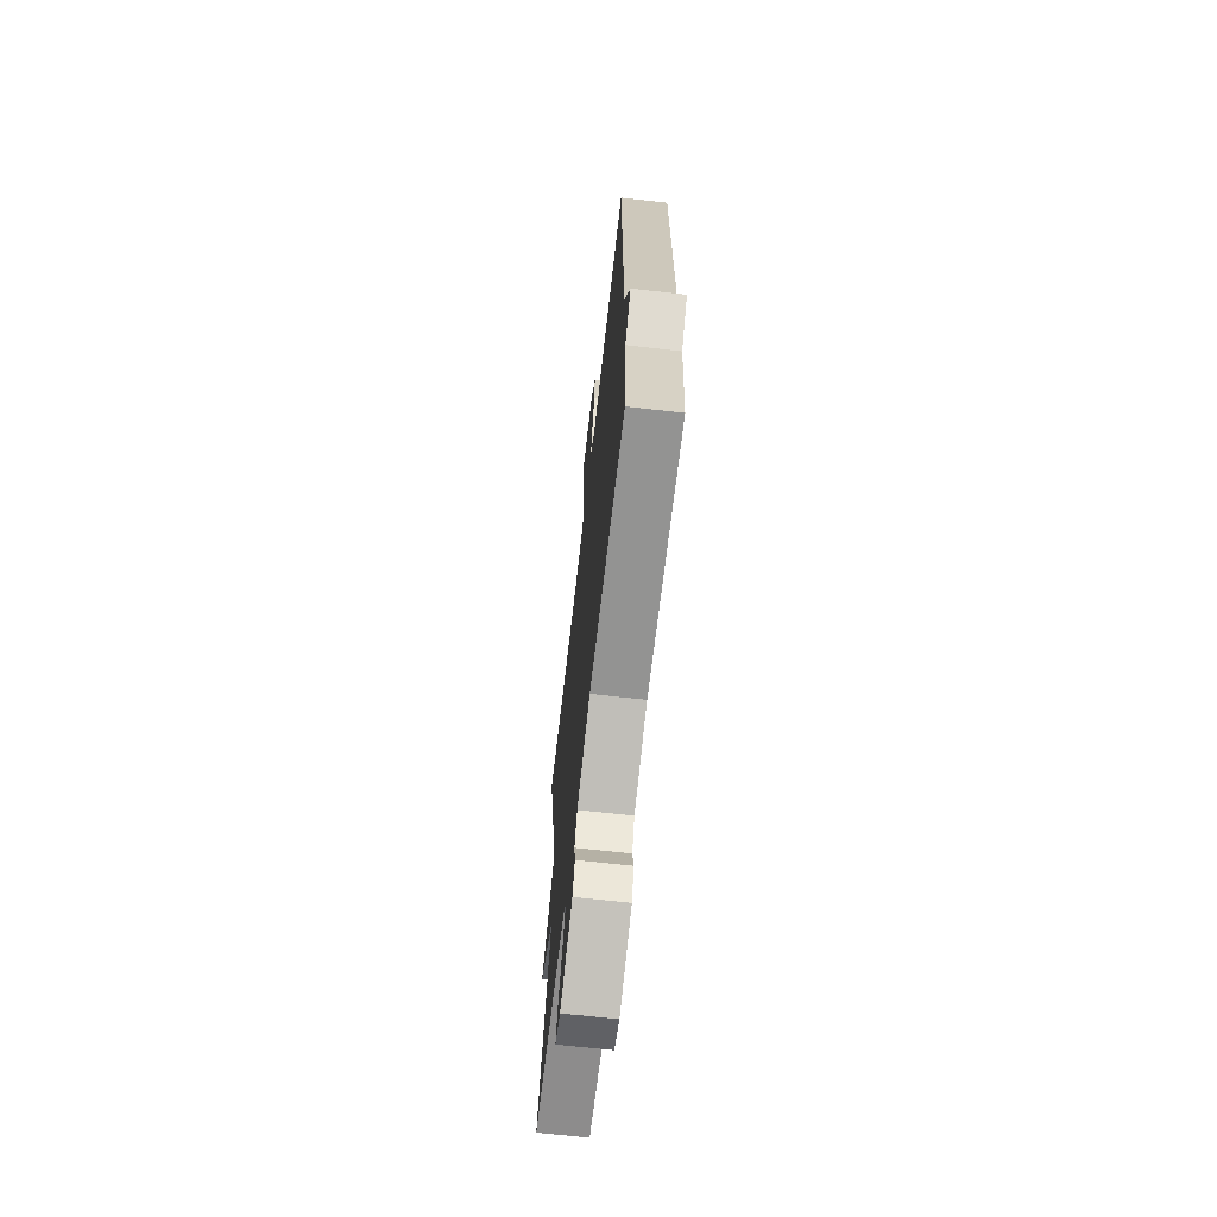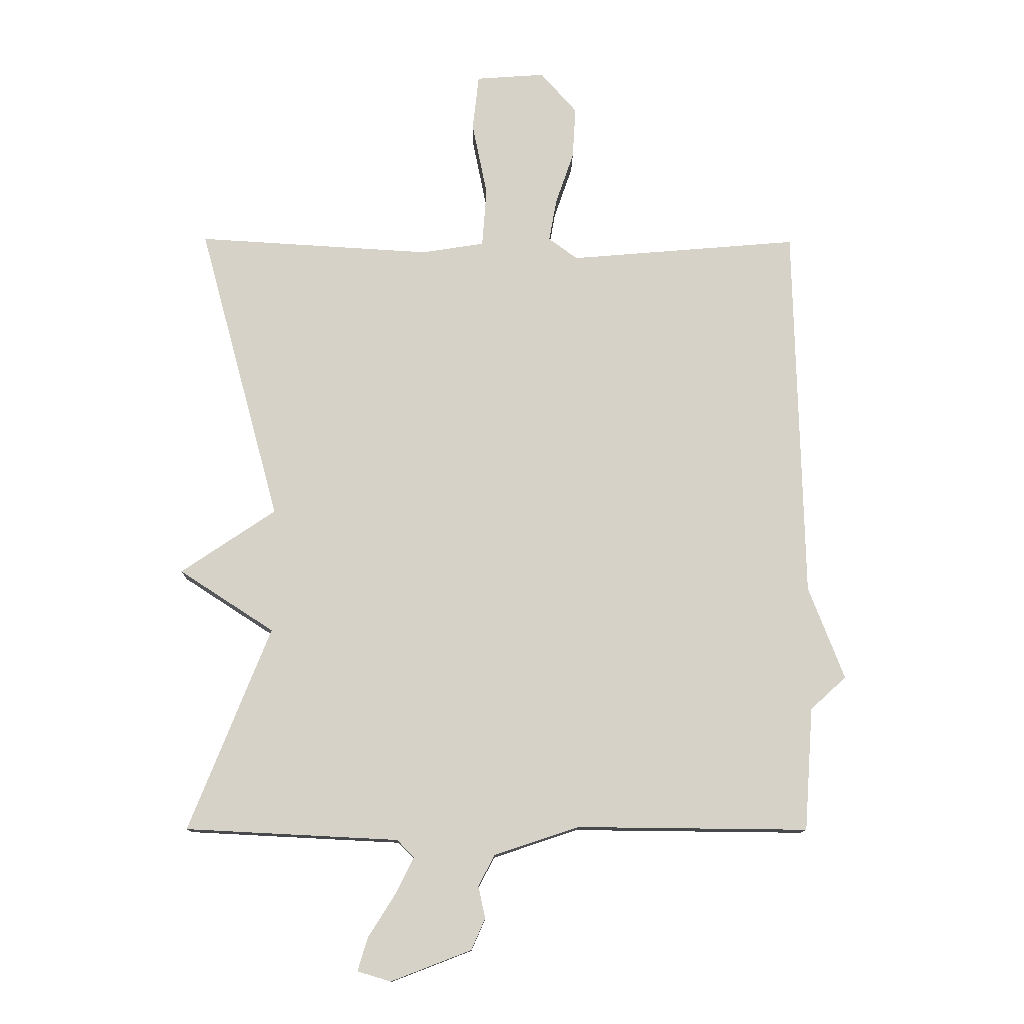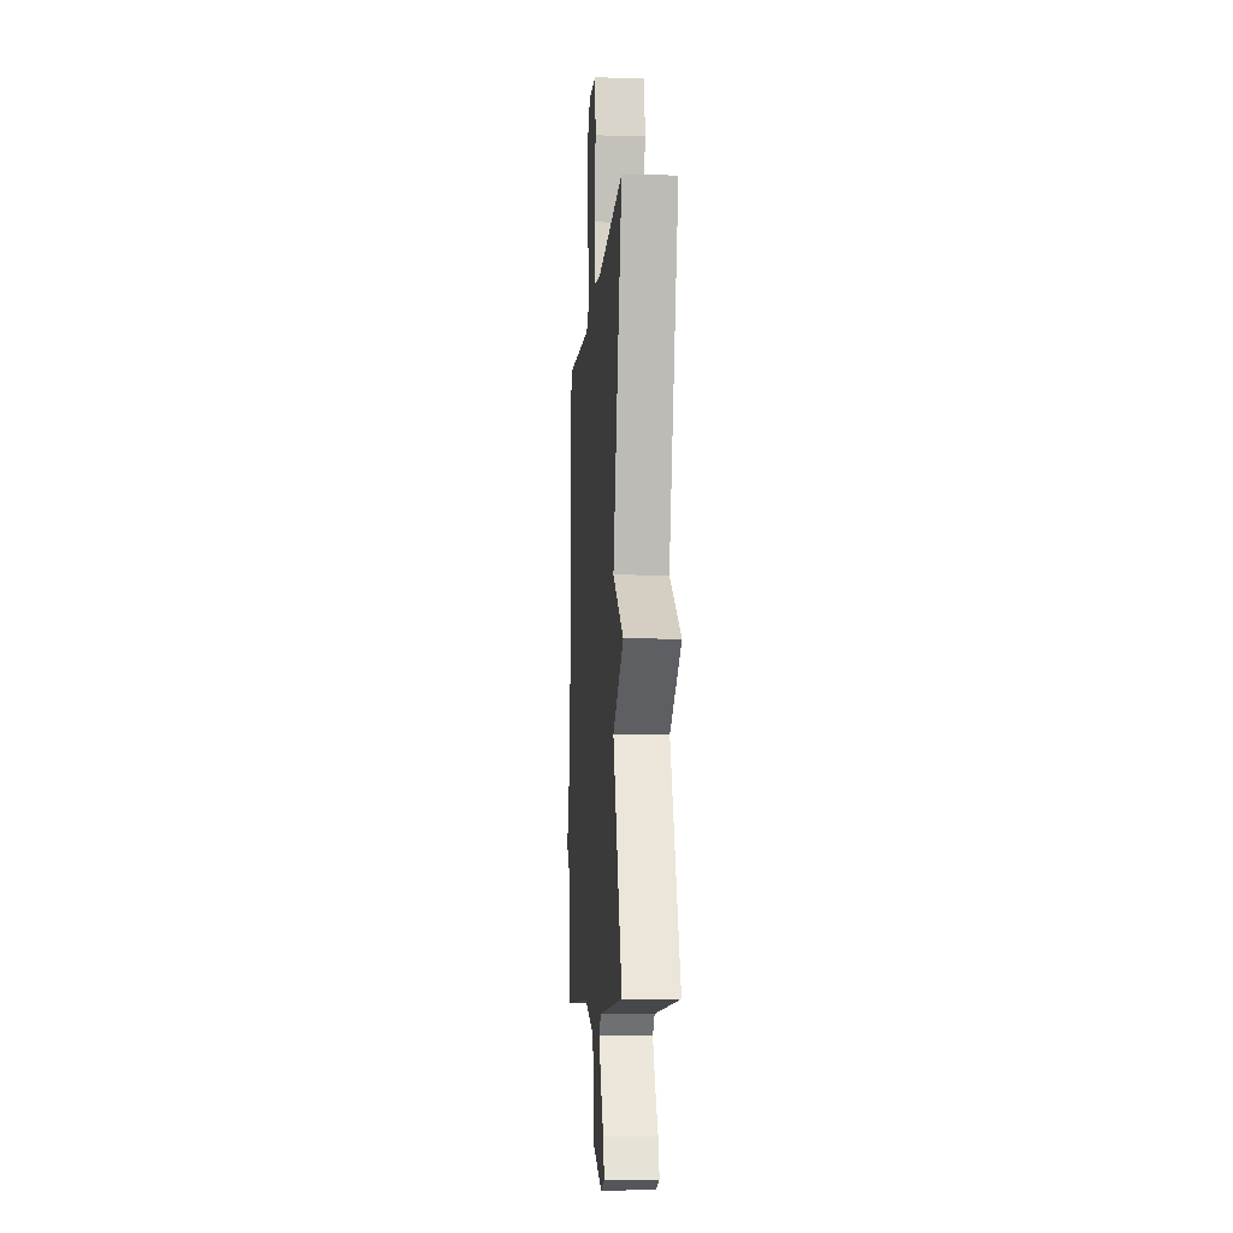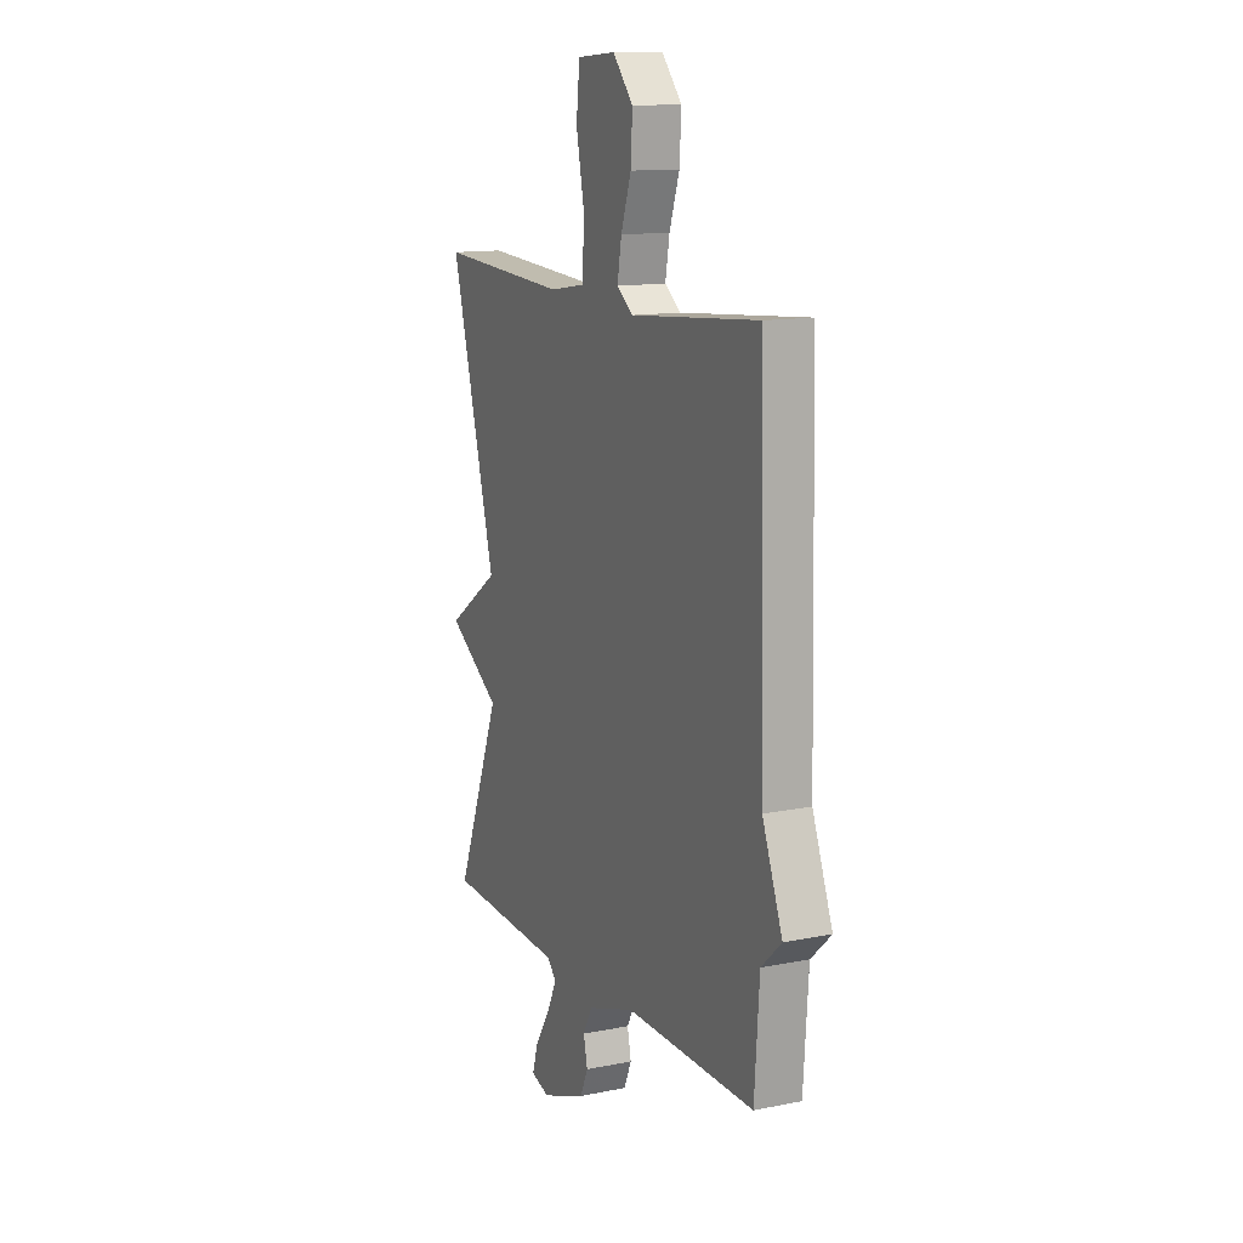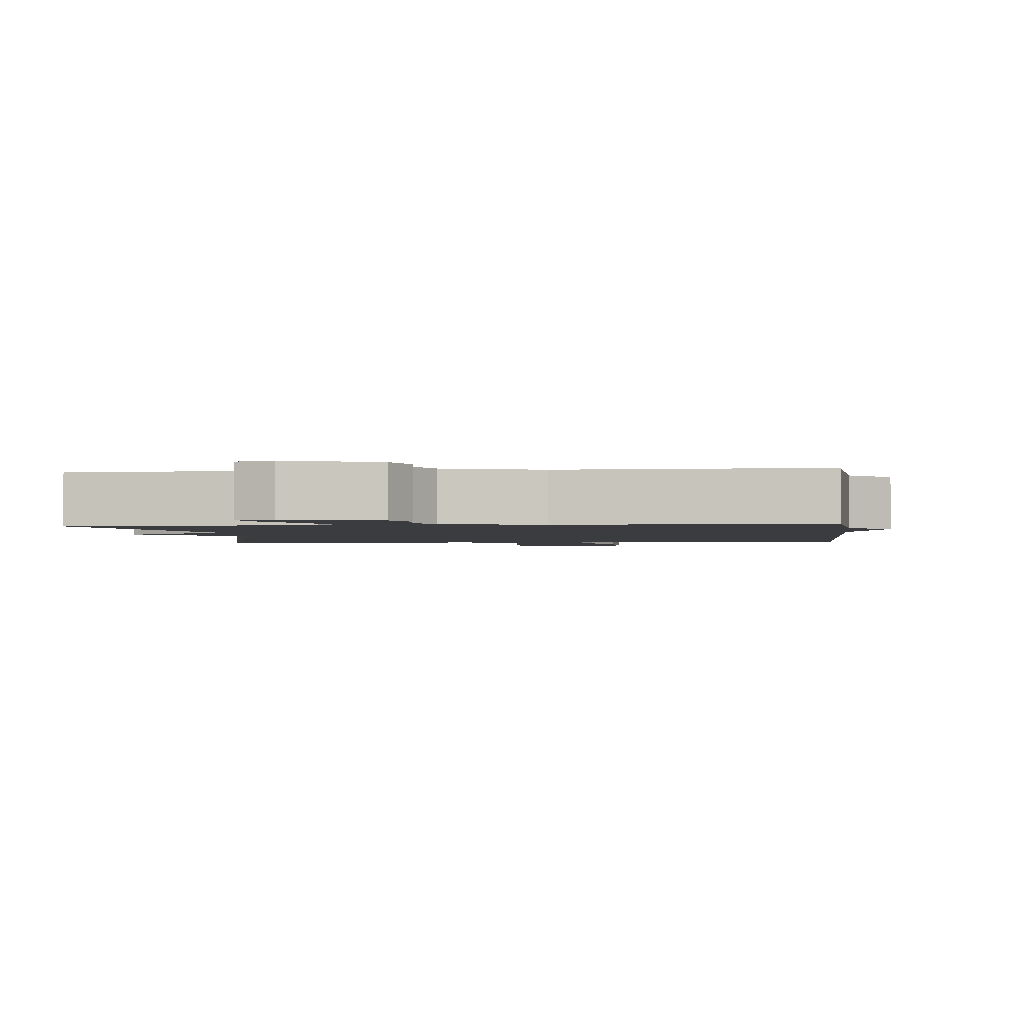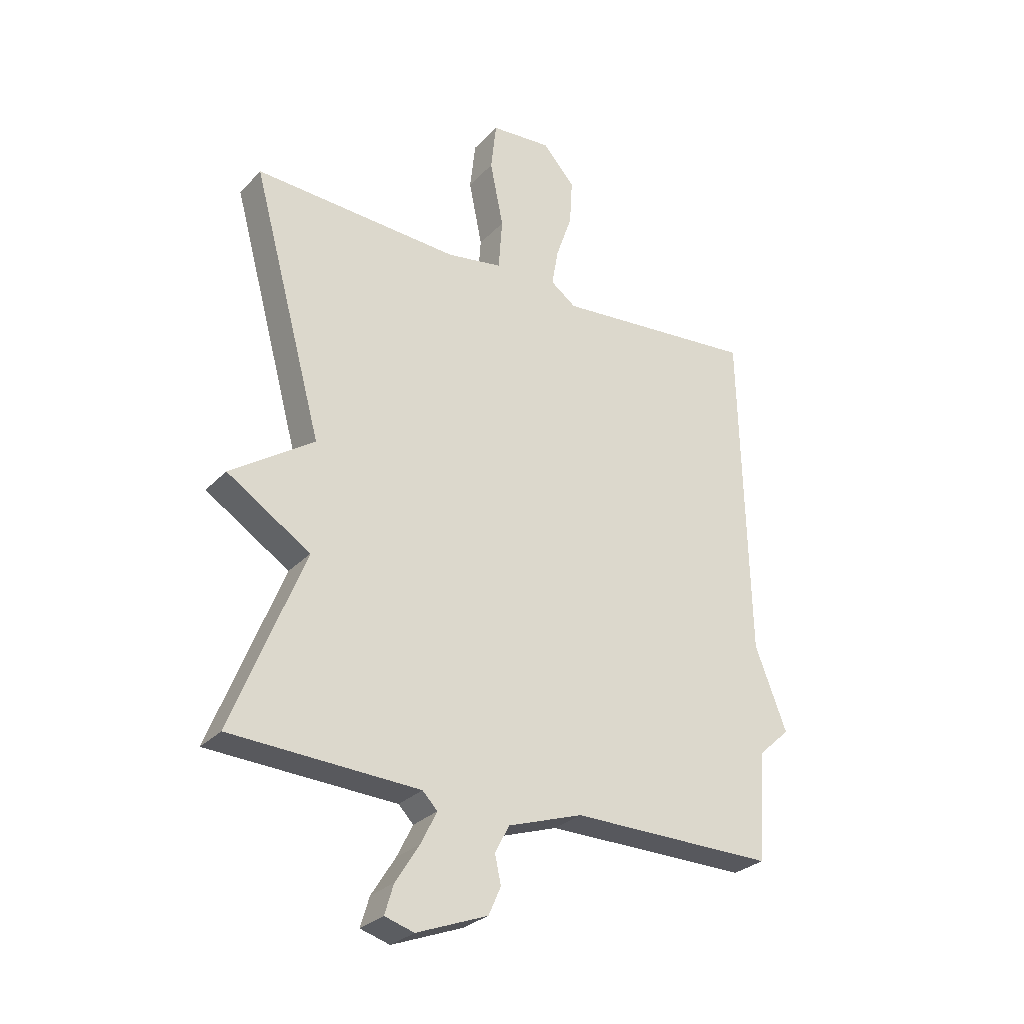
<metadata>
{"format":"obj","ext":"obj","renderer":"f3d","projection":"perspective","resolution":1024,"background":"white","views":[{"elev":-67.2,"azim":-96.5,"up":"+Z"},{"elev":-12.3,"azim":179.1,"up":"+Z"},{"elev":-8.7,"azim":85.5,"up":"+Z"},{"elev":13.0,"azim":-114.7,"up":"+Z"},{"elev":-2.0,"azim":-173.4,"up":"+Y"},{"elev":-28.5,"azim":146.3,"up":"+Z"}]}
</metadata>
<code>
v 0.5 0.07 -0.5
v 0.161 0.07 -0.517
v 0.134 0.07 -0.545
v 0.163 0.07 -0.603
v 0.206 0.07 -0.671
v 0.222 0.07 -0.724
v 0.169 0.07 -0.74
v 0.041 0.07 -0.691
v 0.019 0.07 -0.641
v 0.03 0.07 -0.59
v 0.004 0.07 -0.541
v -0.131 0.07 -0.496
v -0.5 0.07 -0.5
v -0.514 0.07 -0.304
v -0.571 0.07 -0.252
v -0.514 0.07 -0.104
v -0.5 0.07 0.5
v -0.134 0.07 0.469
v -0.088 0.07 0.503
v -0.1 0.07 0.571
v -0.129 0.07 0.655
v -0.134 0.07 0.738
v -0.076 0.07 0.804
v 0.034 0.07 0.796
v 0.044 0.07 0.707
v 0.02 0.07 0.588
v 0.027 0.07 0.494
v 0.127 0.07 0.478
v 0.5 0.07 0.5
v 0.371 0.07 0.024
v 0.522 0.07 -0.078
v 0.371 0.07 -0.176
v 0.5 0 -0.5
v 0.161 0 -0.517
v 0.134 0 -0.545
v 0.163 0 -0.603
v 0.206 0 -0.671
v 0.222 0 -0.724
v 0.169 0 -0.74
v 0.041 0 -0.691
v 0.019 0 -0.641
v 0.03 0 -0.59
v 0.004 0 -0.541
v -0.131 0 -0.496
v -0.5 0 -0.5
v -0.514 0 -0.304
v -0.571 0 -0.252
v -0.514 0 -0.104
v -0.5 0 0.5
v -0.134 0 0.469
v -0.088 0 0.503
v -0.1 0 0.571
v -0.129 0 0.655
v -0.134 0 0.738
v -0.076 0 0.804
v 0.034 0 0.796
v 0.044 0 0.707
v 0.02 0 0.588
v 0.027 0 0.494
v 0.127 0 0.478
v 0.5 0 0.5
v 0.371 0 0.024
v 0.522 0 -0.078
v 0.371 0 -0.176
f 30 31 32
f 28 29 30
f 27 28 30 32
f 24 25 26
f 23 24 26
f 22 23 26
f 21 22 26
f 20 21 26
f 19 20 26 27
f 32 1 2
f 27 32 2
f 19 27 2
f 18 19 2
f 14 15 16
f 16 17 18
f 14 16 18
f 13 14 18
f 12 13 18
f 8 9 10
f 7 8 10
f 6 7 10
f 5 6 10
f 4 5 10
f 3 4 10 11
f 11 12 18
f 3 11 18
f 2 3 18
f 64 63 62
f 62 61 60
f 64 62 60 59
f 58 57 56
f 58 56 55
f 58 55 54
f 58 54 53
f 58 53 52
f 59 58 52 51
f 34 33 64
f 34 64 59
f 34 59 51
f 34 51 50
f 48 47 46
f 50 49 48
f 50 48 46
f 50 46 45
f 50 45 44
f 42 41 40
f 42 40 39
f 42 39 38
f 42 38 37
f 42 37 36
f 43 42 36 35
f 50 44 43
f 50 43 35
f 50 35 34
f 1 33 34 2
f 2 34 35 3
f 3 35 36 4
f 4 36 37 5
f 5 37 38 6
f 6 38 39 7
f 7 39 40 8
f 8 40 41 9
f 9 41 42 10
f 10 42 43 11
f 11 43 44 12
f 12 44 45 13
f 13 45 46 14
f 14 46 47 15
f 15 47 48 16
f 16 48 49 17
f 17 49 50 18
f 18 50 51 19
f 19 51 52 20
f 20 52 53 21
f 21 53 54 22
f 22 54 55 23
f 23 55 56 24
f 24 56 57 25
f 25 57 58 26
f 26 58 59 27
f 27 59 60 28
f 28 60 61 29
f 29 61 62 30
f 30 62 63 31
f 31 63 64 32
f 32 64 33 1

</code>
